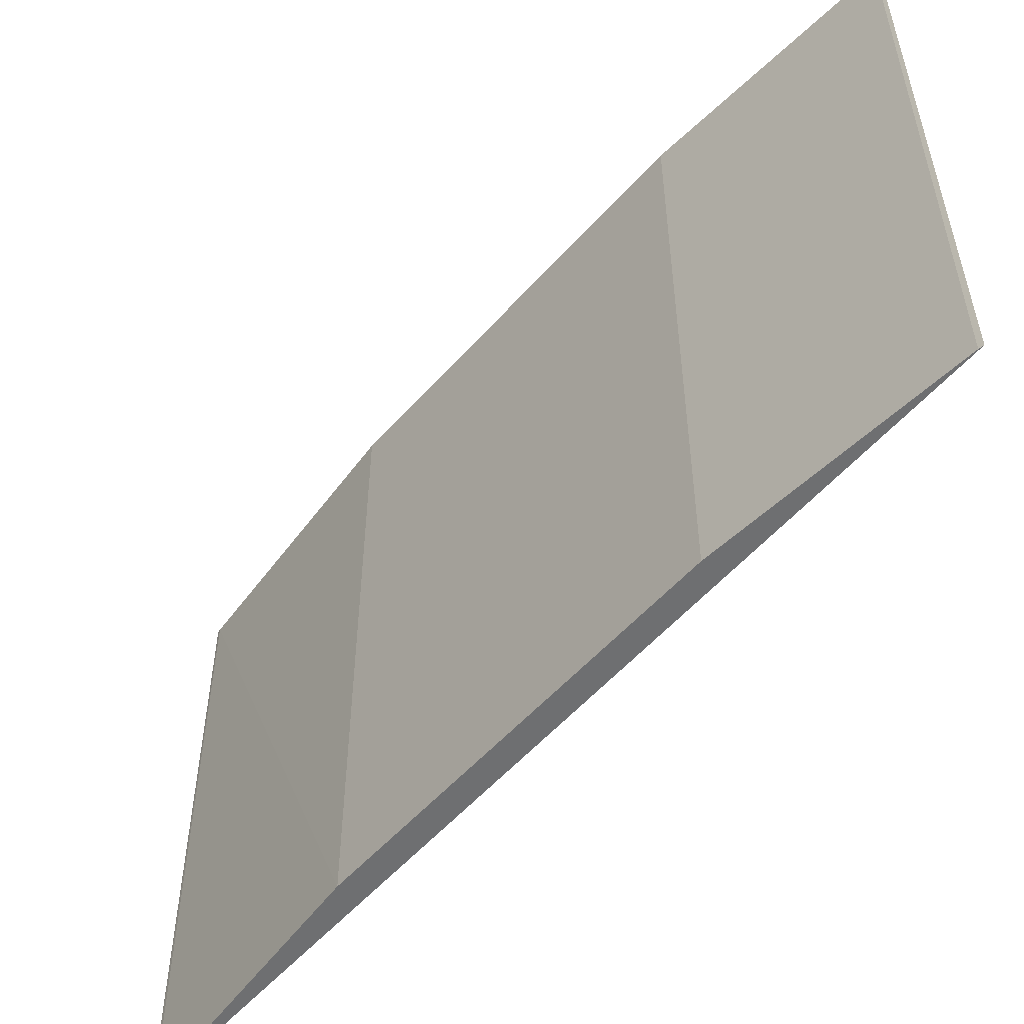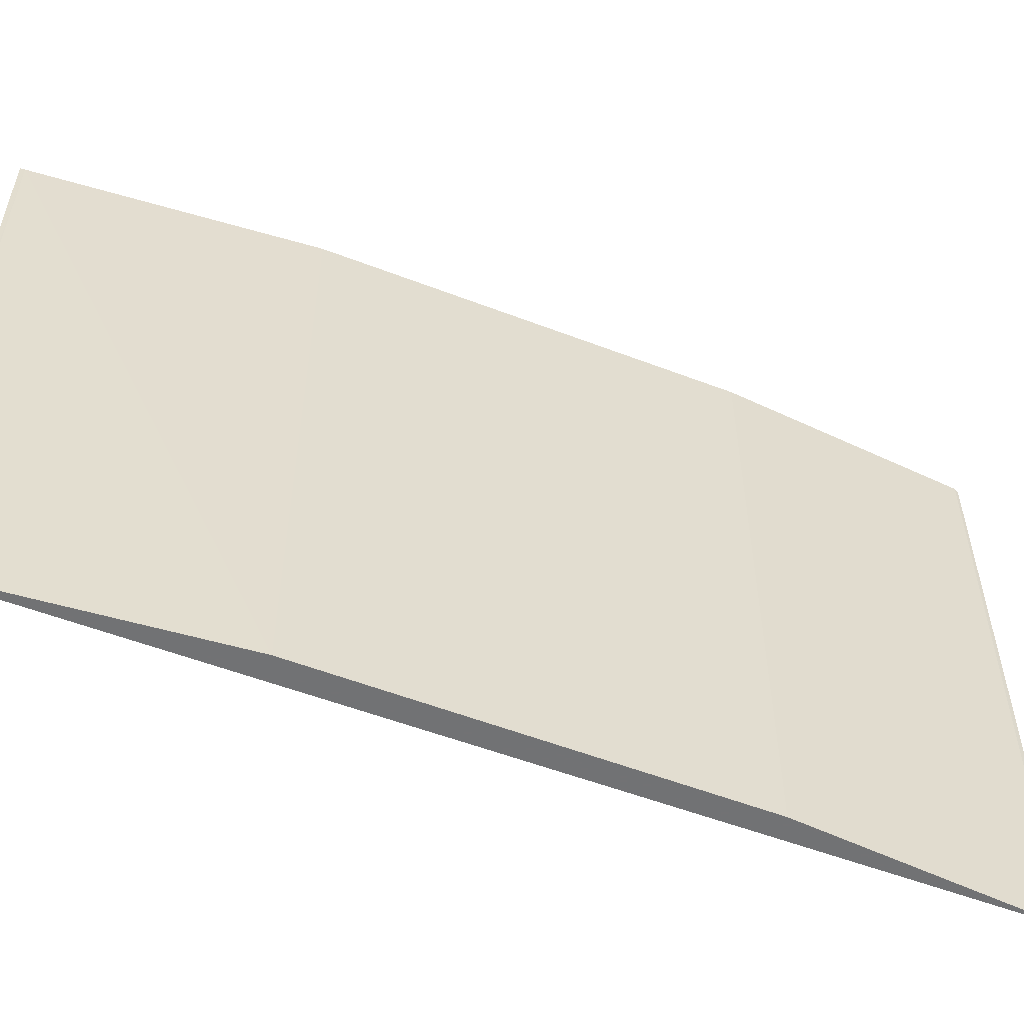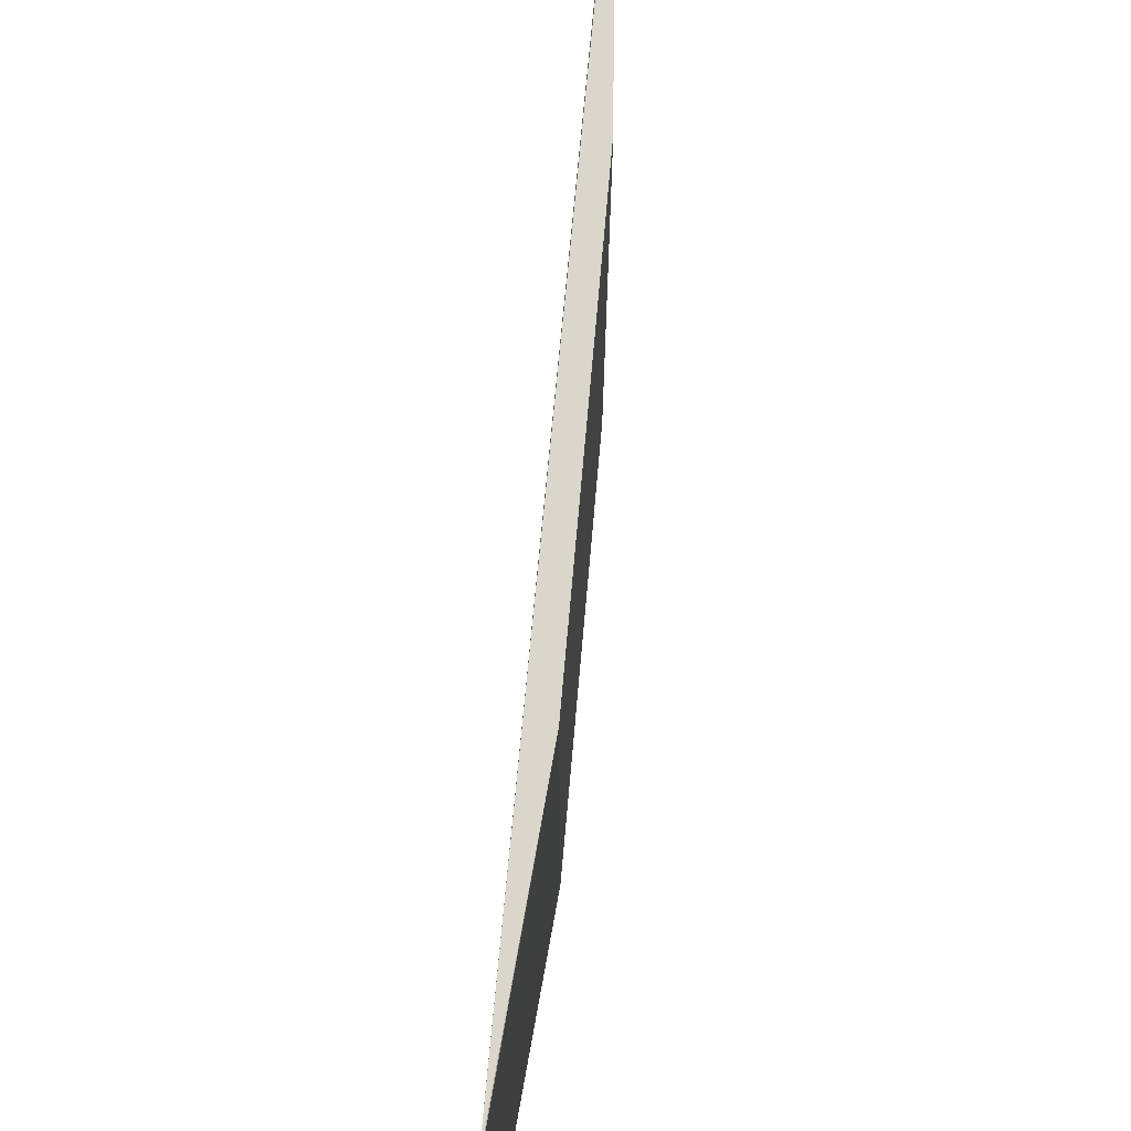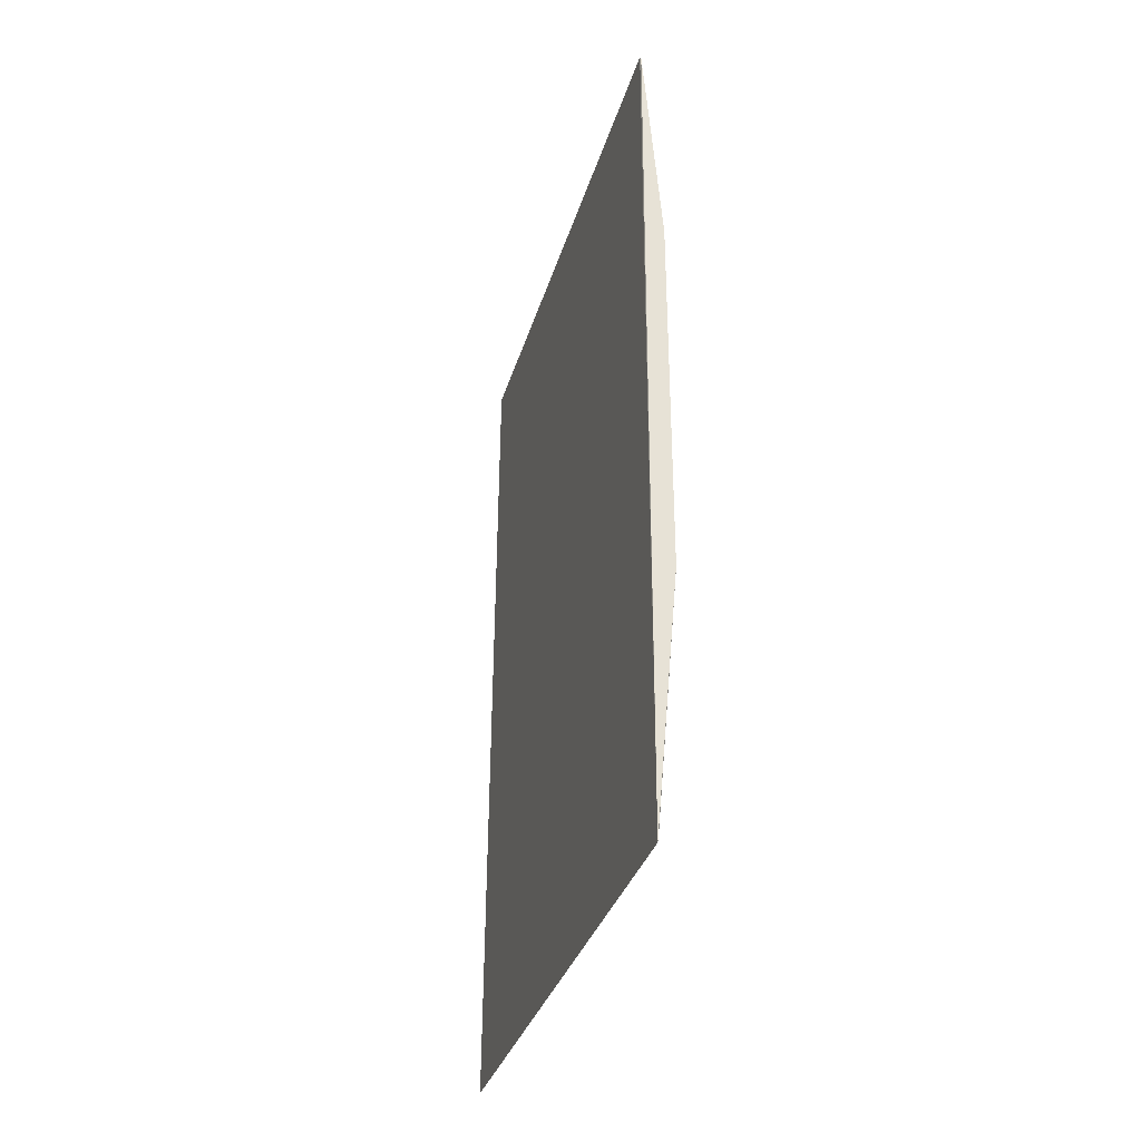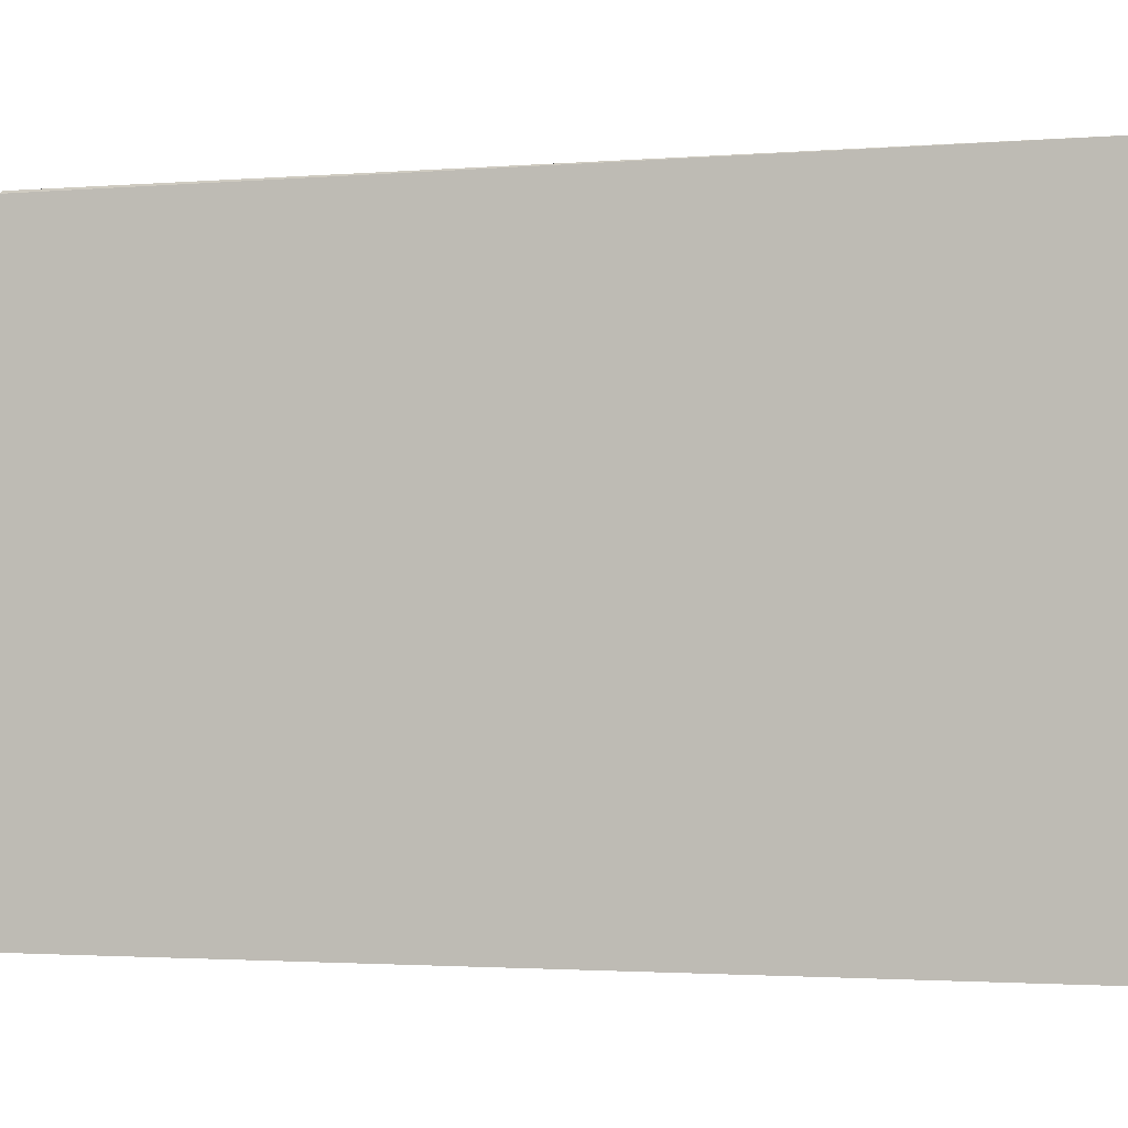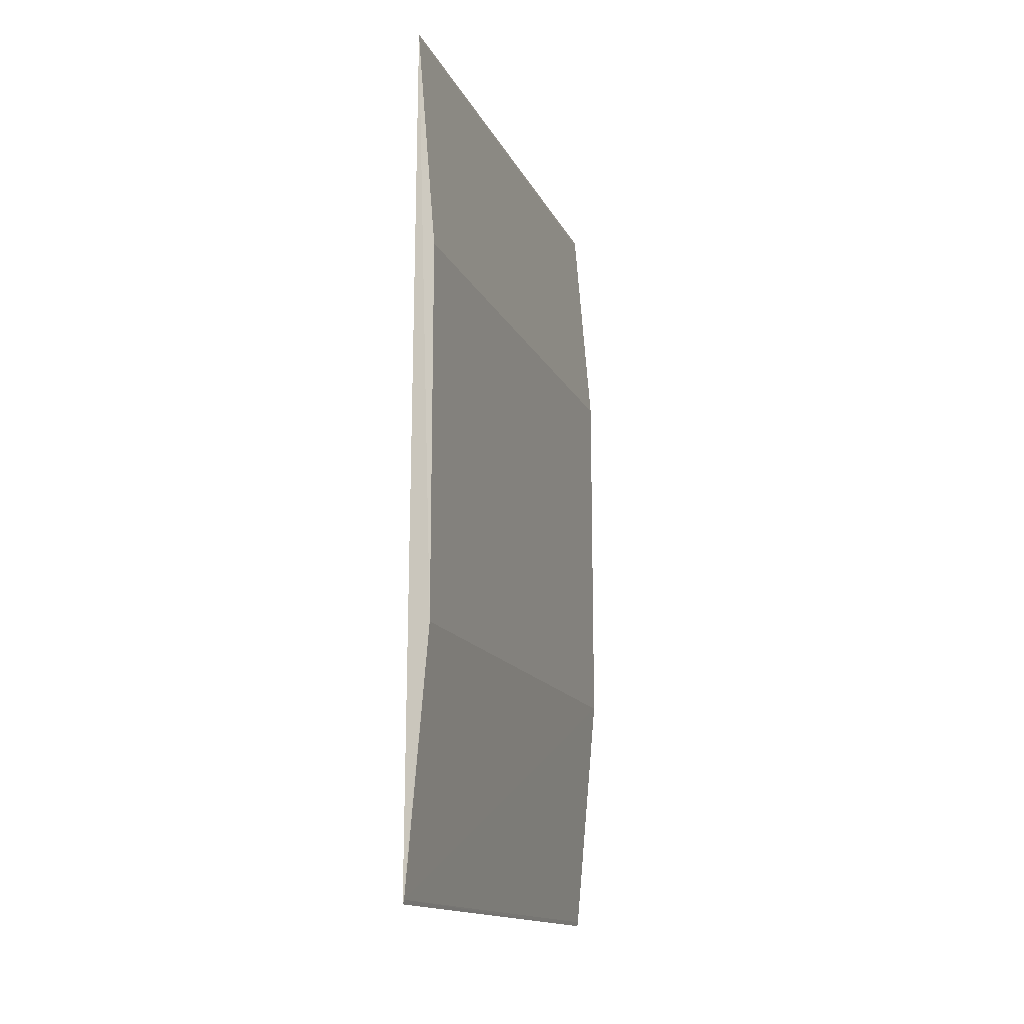
<metadata>
{"format":"obj","ext":"obj","renderer":"f3d","projection":"perspective","resolution":1024,"background":"white","views":[{"elev":-54.6,"azim":-40.6,"up":"+Y"},{"elev":-55.6,"azim":-112.0,"up":"+Y"},{"elev":74.2,"azim":-174.9,"up":"+Y"},{"elev":-34.3,"azim":164.2,"up":"+Z"},{"elev":-2.2,"azim":105.7,"up":"+Y"},{"elev":-14.9,"azim":-161.7,"up":"+Z"}]}
</metadata>
<code>
v -0.4486 2.021 0.8092
v -0.4486 2.005 0.8092
v -0.4484 2.005 0.784
v -0.4485 2.021 0.784
v -0.4491 2.005 0.7914
v -0.4491 2.005 0.8025
v -0.4491 2.021 0.7914
v -0.4485 2.021 0.7841
v -0.4486 2.005 0.8091
v -0.4486 2.021 0.8091
v -0.4484 2.005 0.7841
v -0.4491 2.021 0.8025
f 1 2 3
f 1 3 4
f 7 5 6
f 8 4 3
f 8 7 4
f 8 5 7
f 9 6 2
f 10 1 4
f 10 4 7
f 10 6 9
f 10 9 2
f 10 2 1
f 11 8 3
f 11 5 8
f 11 6 5
f 11 3 2
f 11 2 6
f 12 10 7
f 12 7 6
f 12 6 10

</code>
